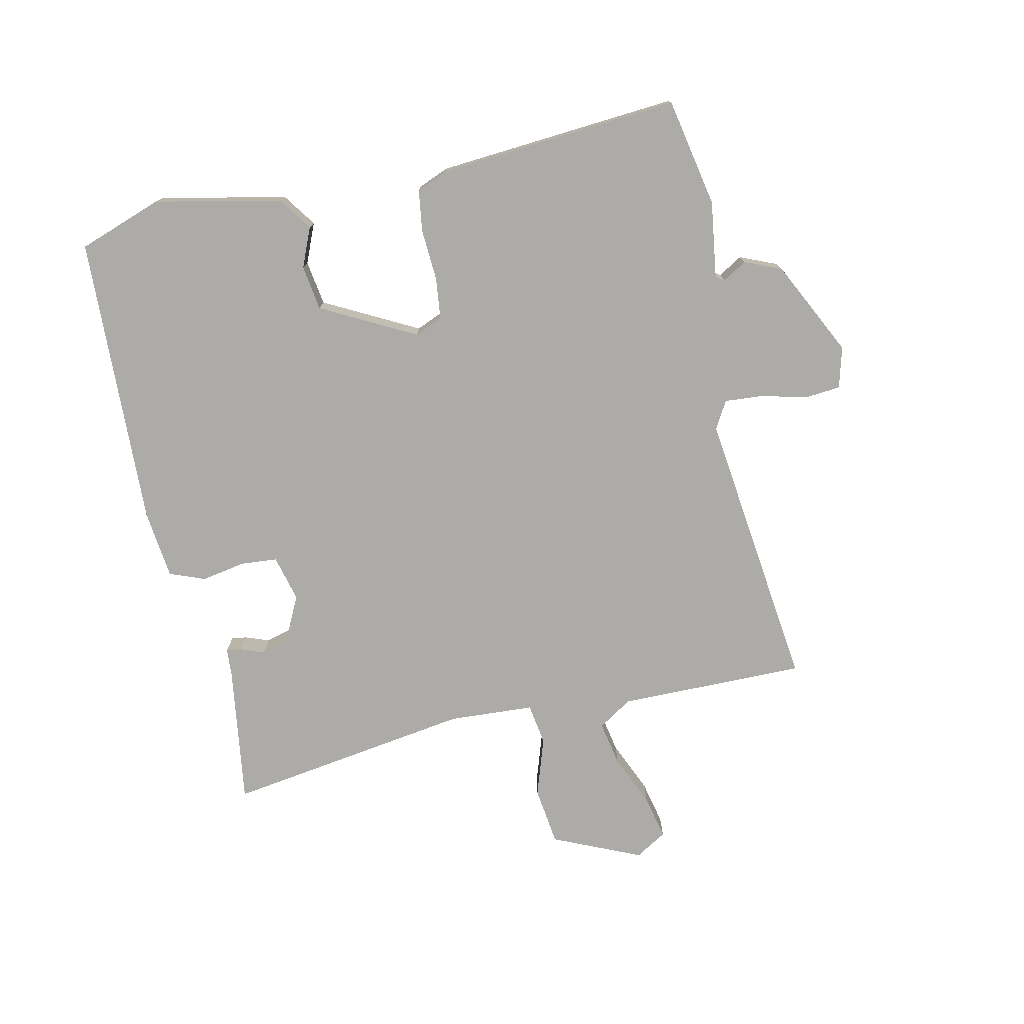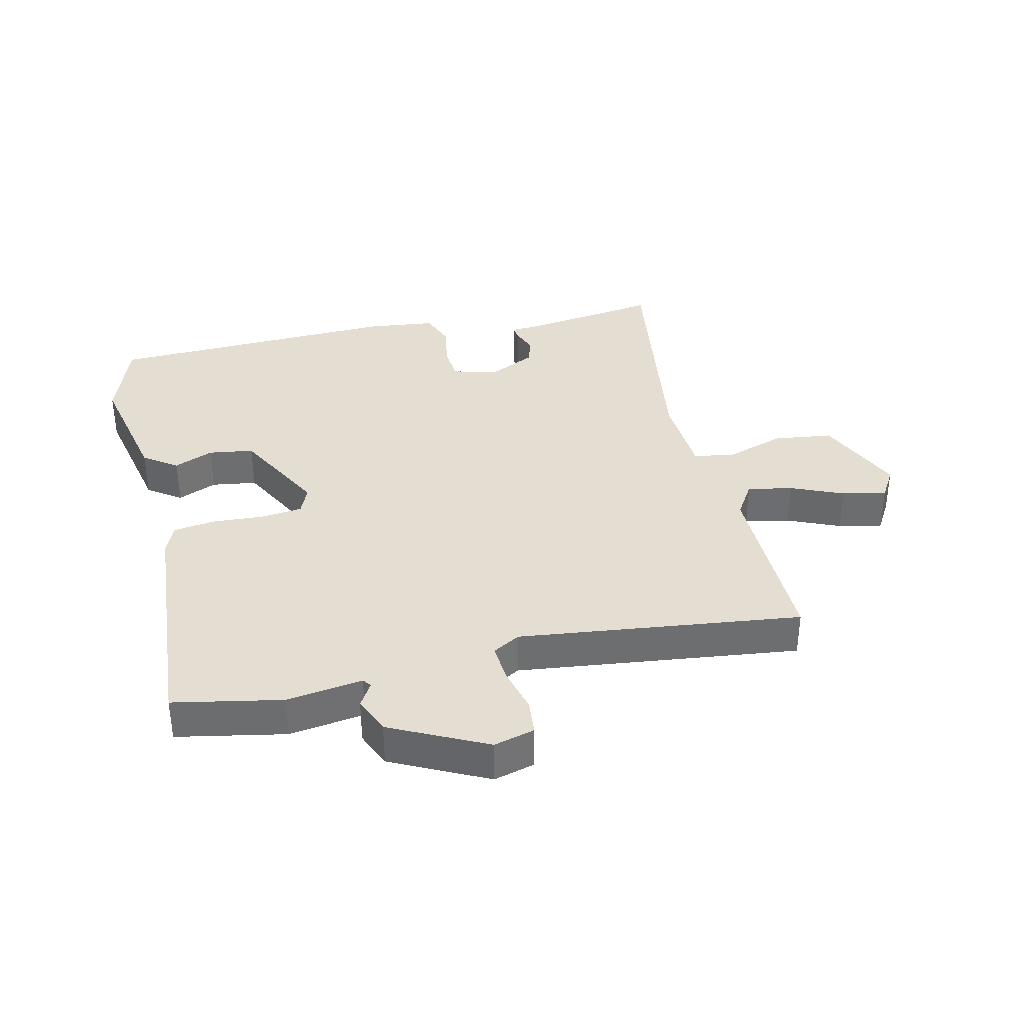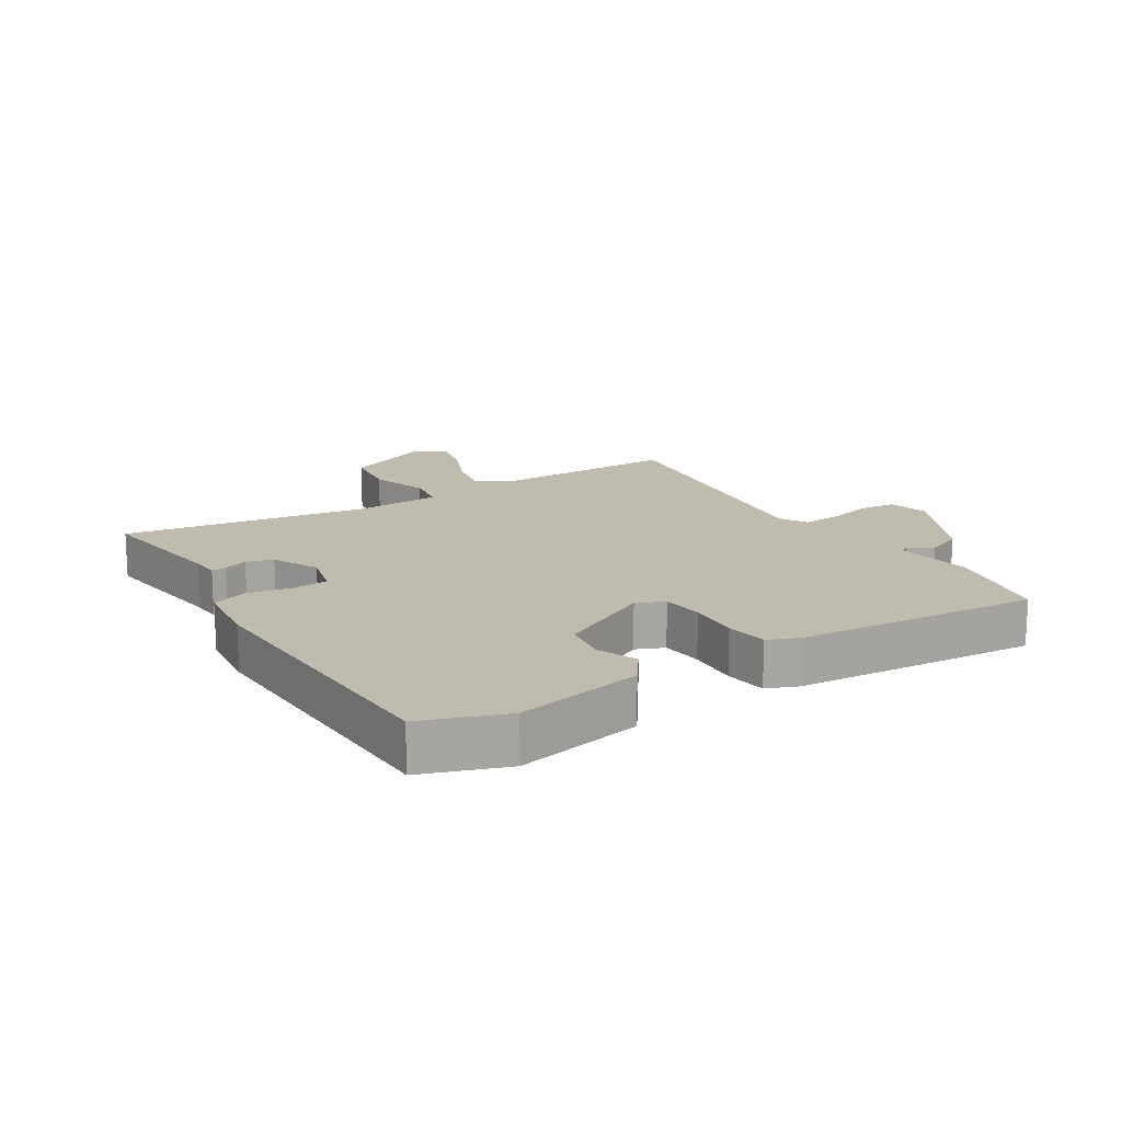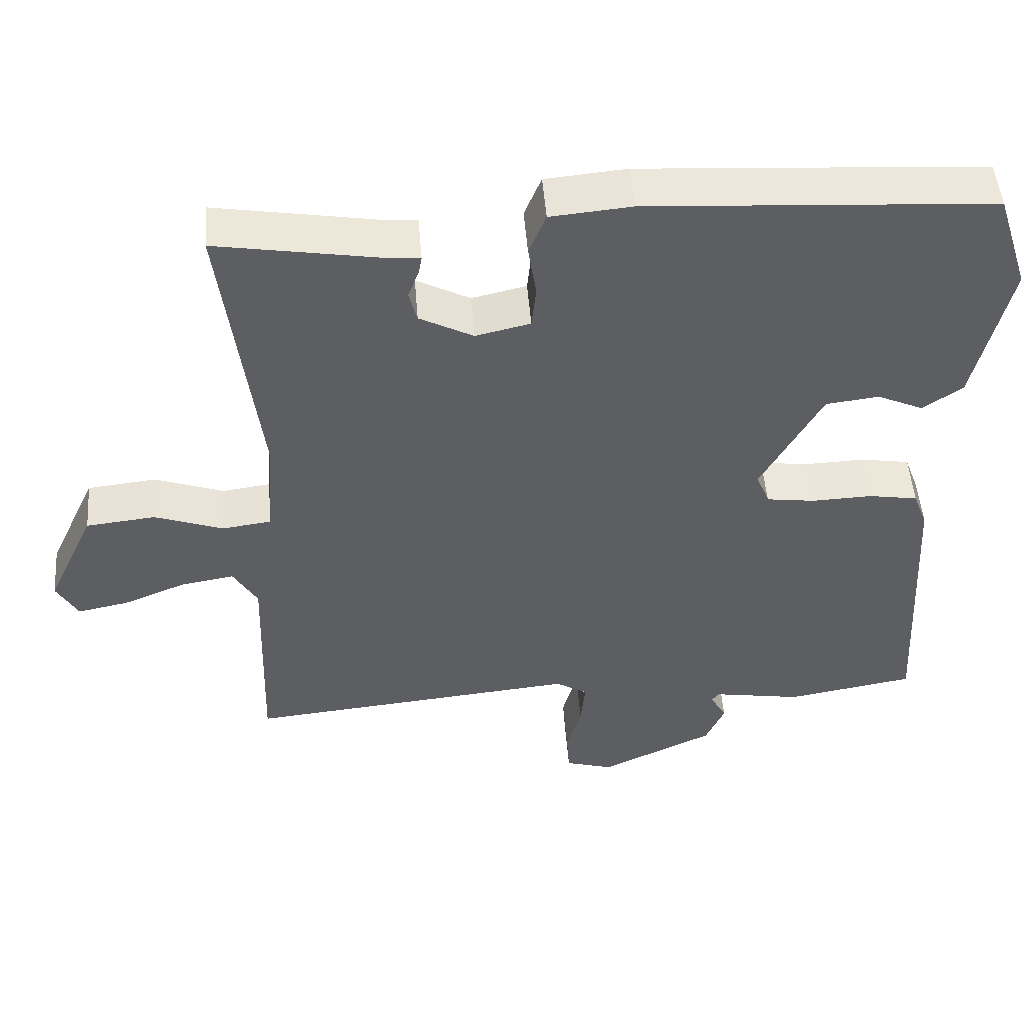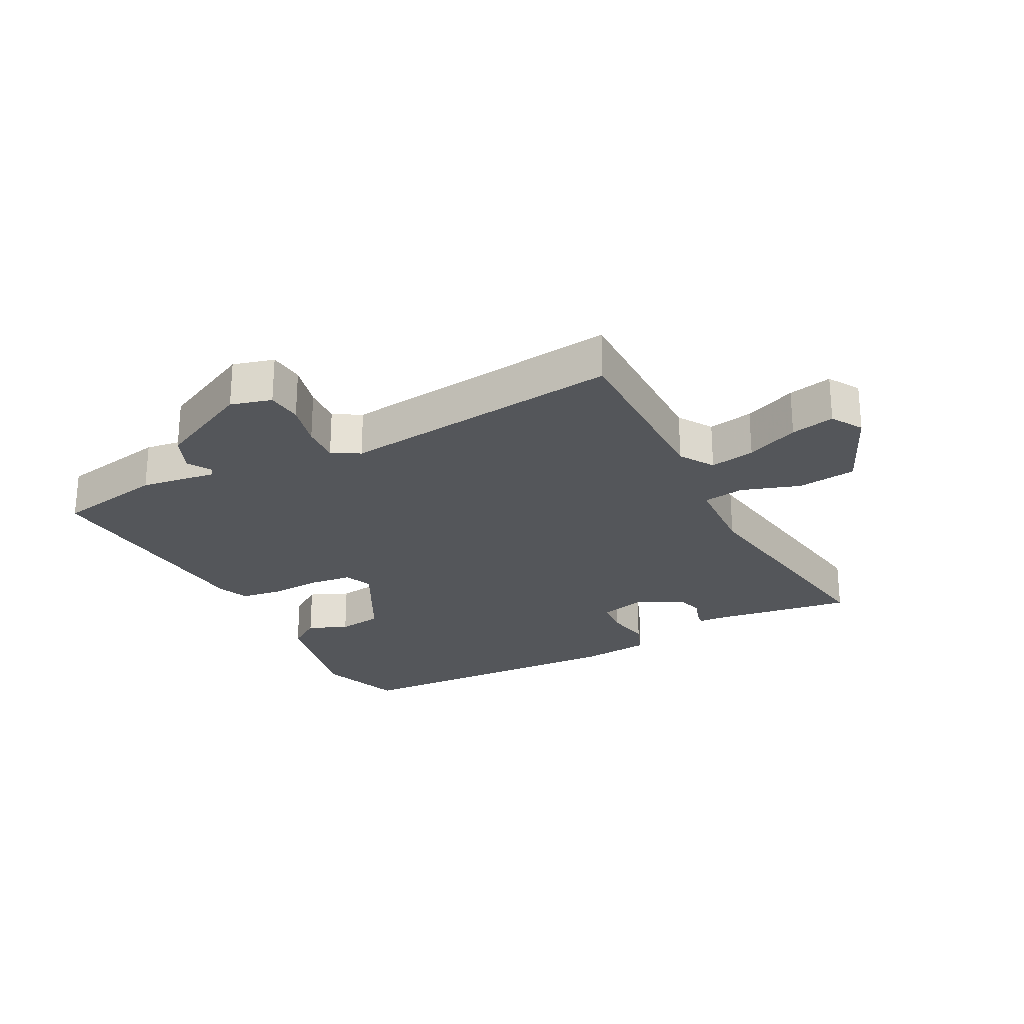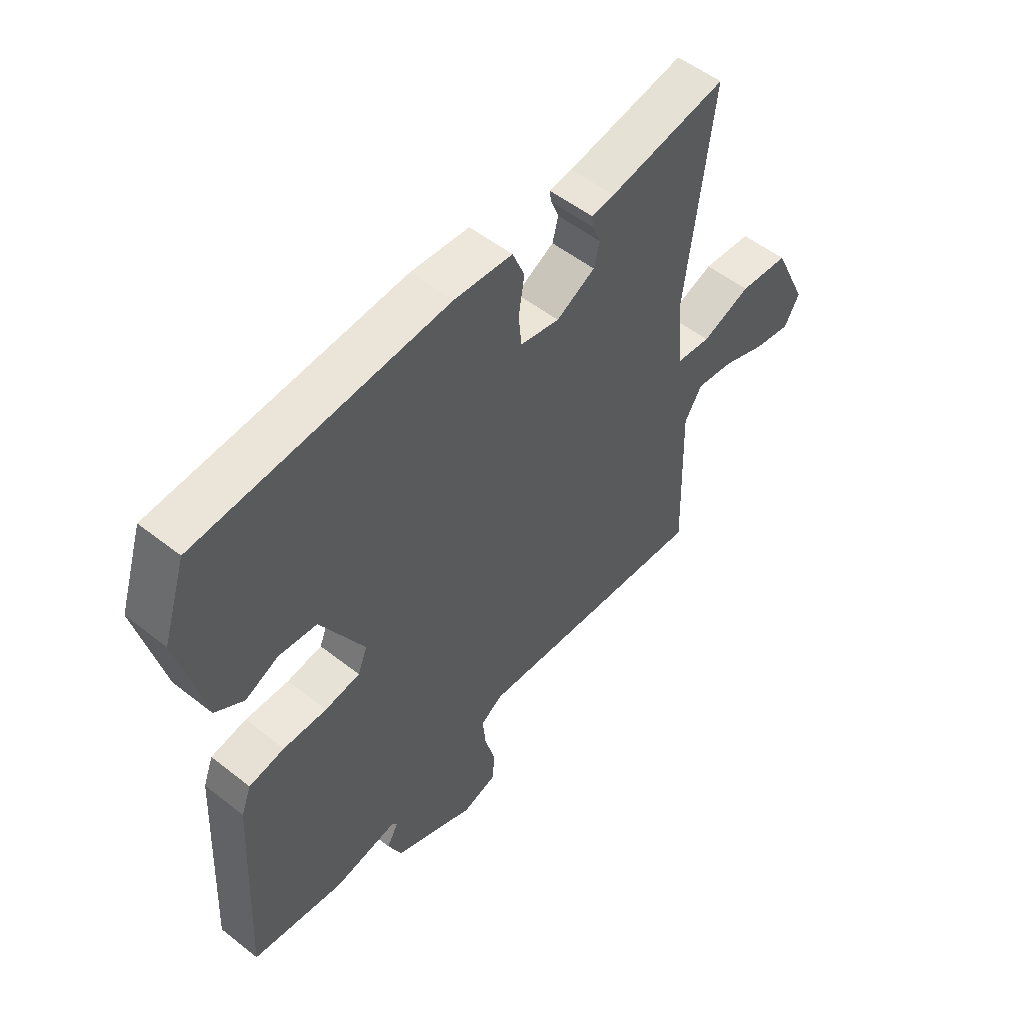
<metadata>
{"format":"obj","ext":"obj","renderer":"f3d","projection":"perspective","resolution":1024,"background":"white","views":[{"elev":-76.2,"azim":103.6,"up":"+Y"},{"elev":36.2,"azim":168.2,"up":"+Y"},{"elev":16.1,"azim":59.6,"up":"+Y"},{"elev":49.5,"azim":-4.4,"up":"+Z"},{"elev":-25.1,"azim":-151.2,"up":"+Y"},{"elev":53.3,"azim":130.1,"up":"+Z"}]}
</metadata>
<code>
v -0.5 0.07 0.5
v -0.278 0.07 0.463
v -0.234 0.07 0.459
v -0.238 0.07 0.435
v -0.253 0.07 0.397
v -0.242 0.07 0.354
v -0.169 0.07 0.316
v -0.095 0.07 0.333
v -0.089 0.07 0.391
v -0.1 0.07 0.462
v -0.077 0.07 0.518
v 0.033 0.07 0.528
v 0.5 0.07 0.5
v 0.544 0.07 0.365
v 0.497 0.07 0.164
v 0.443 0.07 0.128
v 0.381 0.07 0.156
v 0.309 0.07 0.147
v 0.227 0.07 -0.001
v 0.245 0.07 -0.046
v 0.311 0.07 -0.055
v 0.393 0.07 -0.052
v 0.46 0.07 -0.063
v 0.479 0.07 -0.113
v 0.5 0.07 -0.5
v 0.326 0.07 -0.53
v 0.205 0.07 -0.51
v 0.195 0.07 -0.523
v 0.217 0.07 -0.562
v 0.191 0.07 -0.62
v 0.037 0.07 -0.692
v -0.028 0.07 -0.673
v -0.032 0.07 -0.616
v -0.012 0.07 -0.544
v -0.006 0.07 -0.482
v -0.049 0.07 -0.456
v -0.5 0.07 -0.5
v -0.491 0.07 -0.202
v -0.524 0.07 -0.147
v -0.596 0.07 -0.159
v -0.68 0.07 -0.193
v -0.75 0.07 -0.207
v -0.779 0.07 -0.156
v -0.714 0.07 -0.017
v -0.62 0.07 -0.007
v -0.527 0.07 -0.04
v -0.461 0.07 -0.031
v -0.45 0.07 0.105
v -0.5 0 0.5
v -0.278 0 0.463
v -0.234 0 0.459
v -0.238 0 0.435
v -0.253 0 0.397
v -0.242 0 0.354
v -0.169 0 0.316
v -0.095 0 0.333
v -0.089 0 0.391
v -0.1 0 0.462
v -0.077 0 0.518
v 0.033 0 0.528
v 0.5 0 0.5
v 0.544 0 0.365
v 0.497 0 0.164
v 0.443 0 0.128
v 0.381 0 0.156
v 0.309 0 0.147
v 0.227 0 -0.001
v 0.245 0 -0.046
v 0.311 0 -0.055
v 0.393 0 -0.052
v 0.46 0 -0.063
v 0.479 0 -0.113
v 0.5 0 -0.5
v 0.326 0 -0.53
v 0.205 0 -0.51
v 0.195 0 -0.523
v 0.217 0 -0.562
v 0.191 0 -0.62
v 0.037 0 -0.692
v -0.028 0 -0.673
v -0.032 0 -0.616
v -0.012 0 -0.544
v -0.006 0 -0.482
v -0.049 0 -0.456
v -0.5 0 -0.5
v -0.491 0 -0.202
v -0.524 0 -0.147
v -0.596 0 -0.159
v -0.68 0 -0.193
v -0.75 0 -0.207
v -0.779 0 -0.156
v -0.714 0 -0.017
v -0.62 0 -0.007
v -0.527 0 -0.04
v -0.461 0 -0.031
v -0.45 0 0.105
f 44 45 46
f 43 44 46
f 42 43 46
f 41 42 46
f 40 41 46
f 39 40 46 47
f 38 39 47
f 36 37 38 47
f 35 36 47 48
f 32 33 34
f 31 32 34
f 30 31 34
f 29 30 34
f 28 29 34
f 27 28 34 35
f 25 26 27
f 24 25 27
f 23 24 27
f 22 23 27
f 21 22 27
f 20 21 27 35
f 35 48 1
f 20 35 1
f 19 20 1
f 15 16 17
f 14 15 17
f 13 14 17
f 12 13 17
f 11 12 17
f 10 11 17
f 9 10 17
f 8 9 17 18
f 7 8 18 19
f 2 3 4 5
f 2 5 6
f 1 2 6
f 19 1 6
f 6 7 19
f 94 93 92
f 94 92 91
f 94 91 90
f 94 90 89
f 94 89 88
f 95 94 88 87
f 95 87 86
f 95 86 85 84
f 96 95 84 83
f 82 81 80
f 82 80 79
f 82 79 78
f 82 78 77
f 82 77 76
f 83 82 76 75
f 75 74 73
f 75 73 72
f 75 72 71
f 75 71 70
f 75 70 69
f 83 75 69 68
f 49 96 83
f 49 83 68
f 49 68 67
f 65 64 63
f 65 63 62
f 65 62 61
f 65 61 60
f 65 60 59
f 65 59 58
f 65 58 57
f 66 65 57 56
f 67 66 56 55
f 53 52 51 50
f 54 53 50
f 54 50 49
f 54 49 67
f 67 55 54
f 1 49 50 2
f 2 50 51 3
f 3 51 52 4
f 4 52 53 5
f 5 53 54 6
f 6 54 55 7
f 7 55 56 8
f 8 56 57 9
f 9 57 58 10
f 10 58 59 11
f 11 59 60 12
f 12 60 61 13
f 13 61 62 14
f 14 62 63 15
f 15 63 64 16
f 16 64 65 17
f 17 65 66 18
f 18 66 67 19
f 19 67 68 20
f 20 68 69 21
f 21 69 70 22
f 22 70 71 23
f 23 71 72 24
f 24 72 73 25
f 25 73 74 26
f 26 74 75 27
f 27 75 76 28
f 28 76 77 29
f 29 77 78 30
f 30 78 79 31
f 31 79 80 32
f 32 80 81 33
f 33 81 82 34
f 34 82 83 35
f 35 83 84 36
f 36 84 85 37
f 37 85 86 38
f 38 86 87 39
f 39 87 88 40
f 40 88 89 41
f 41 89 90 42
f 42 90 91 43
f 43 91 92 44
f 44 92 93 45
f 45 93 94 46
f 46 94 95 47
f 47 95 96 48
f 48 96 49 1

</code>
